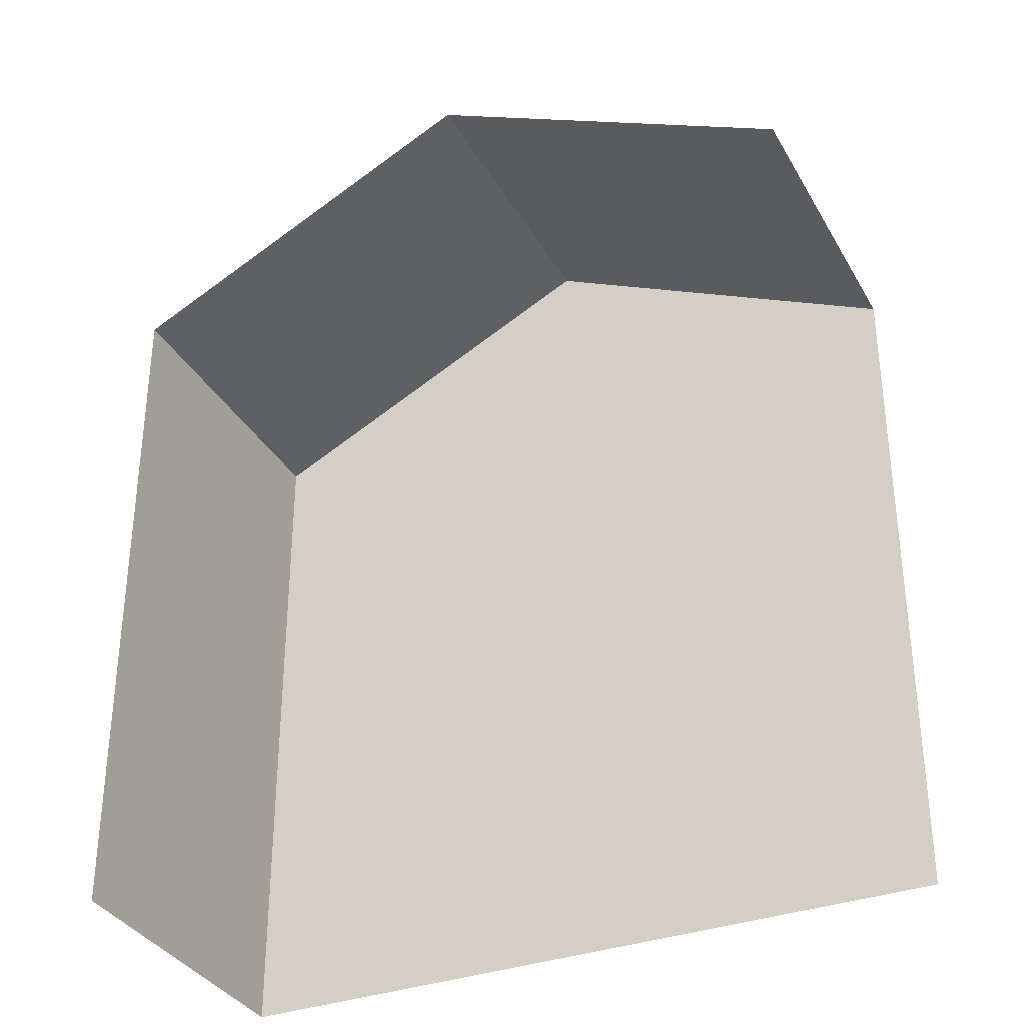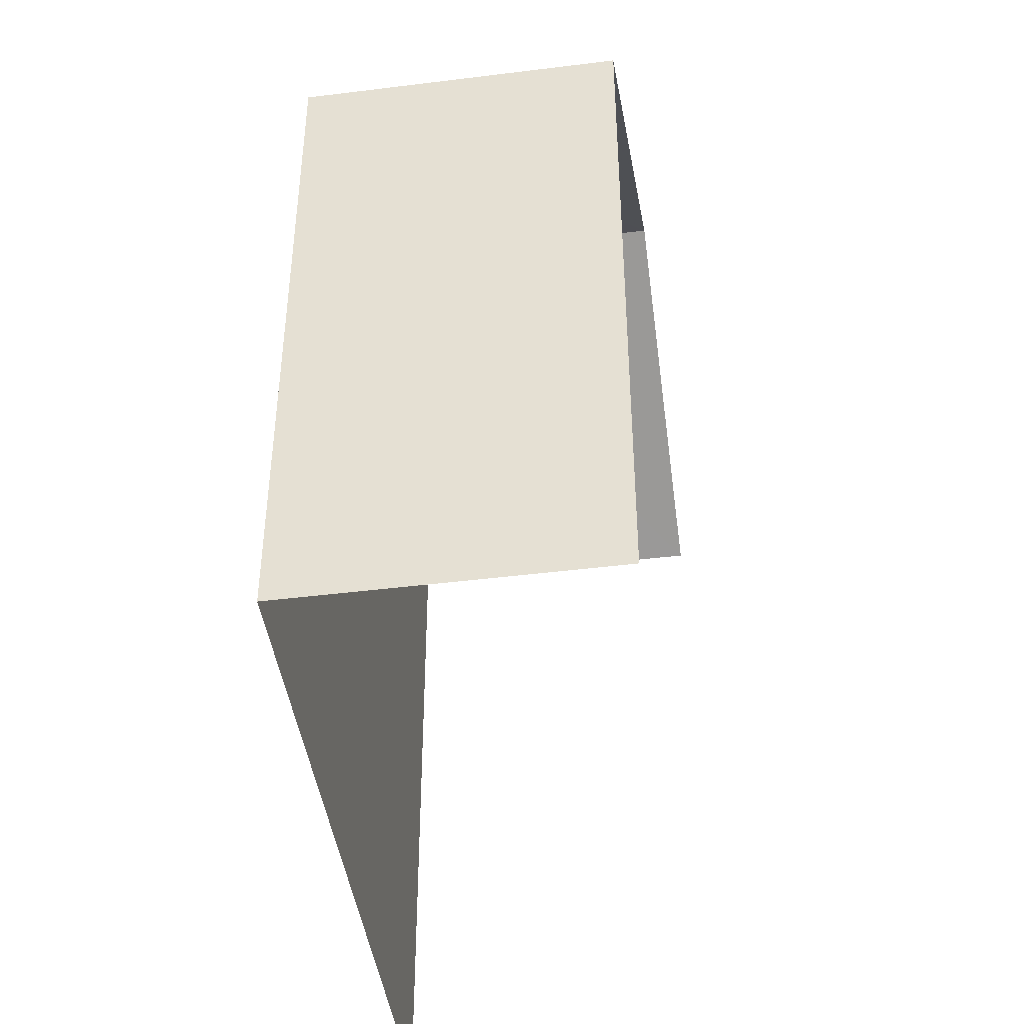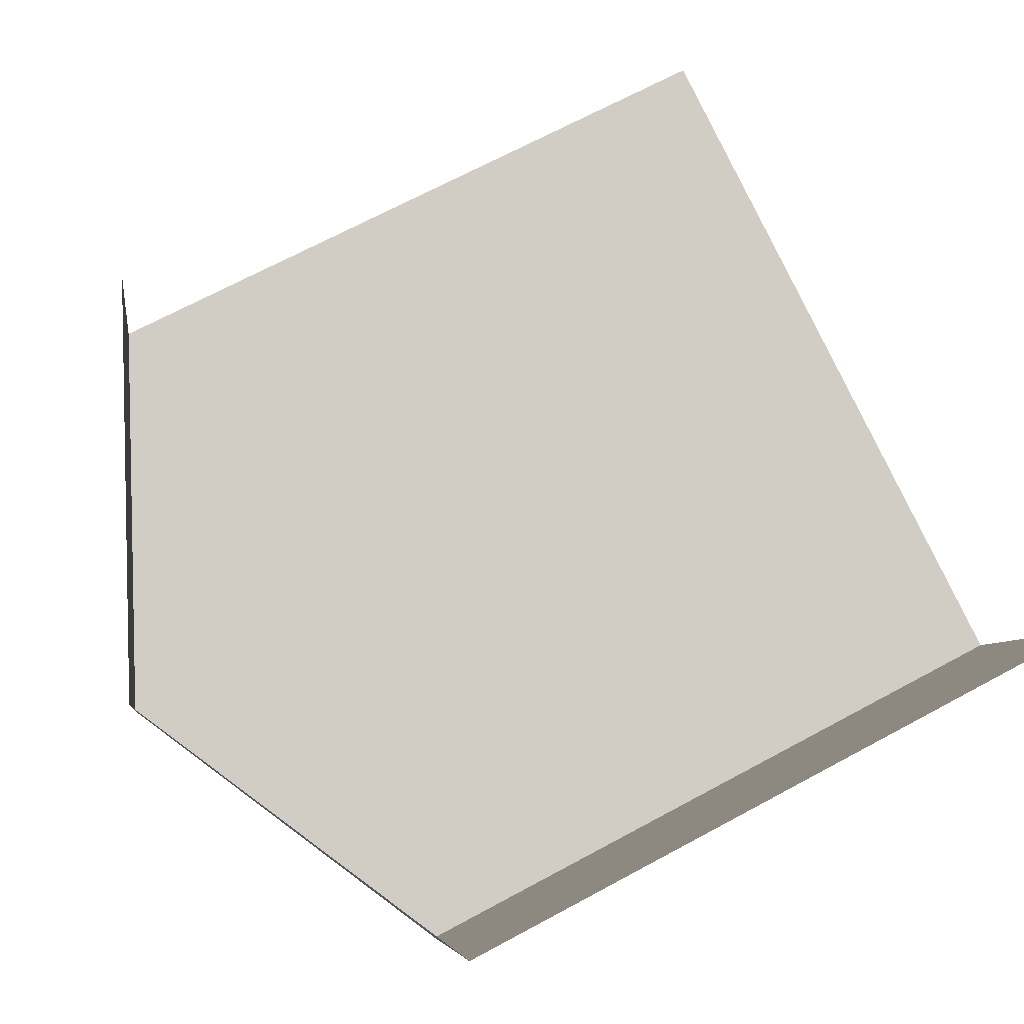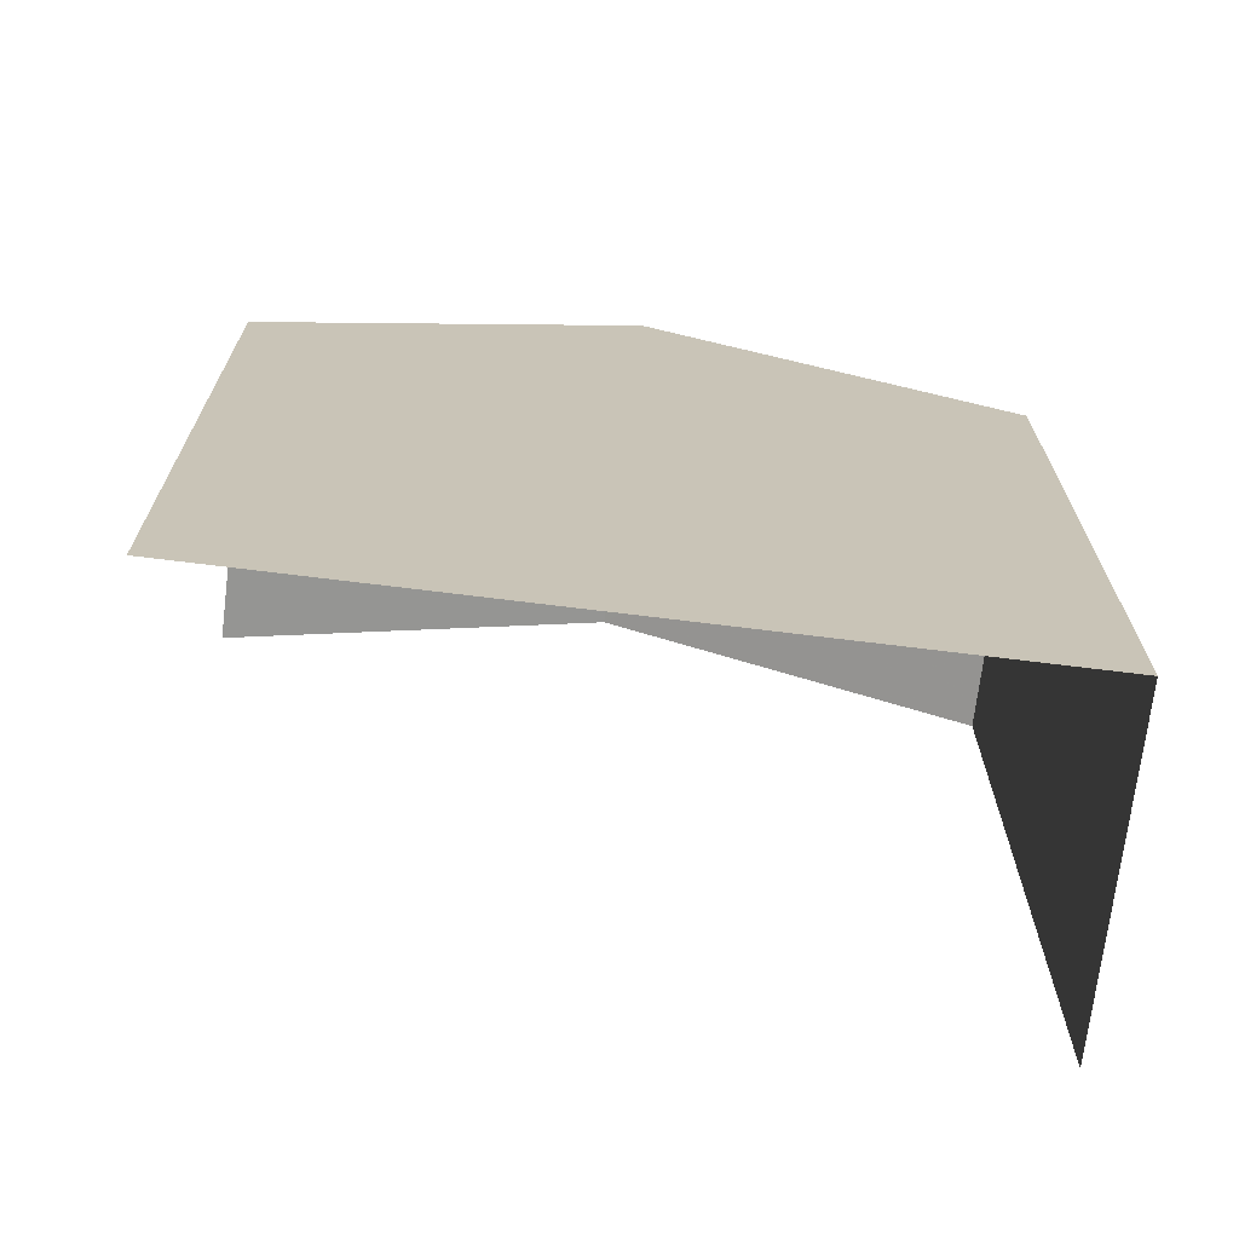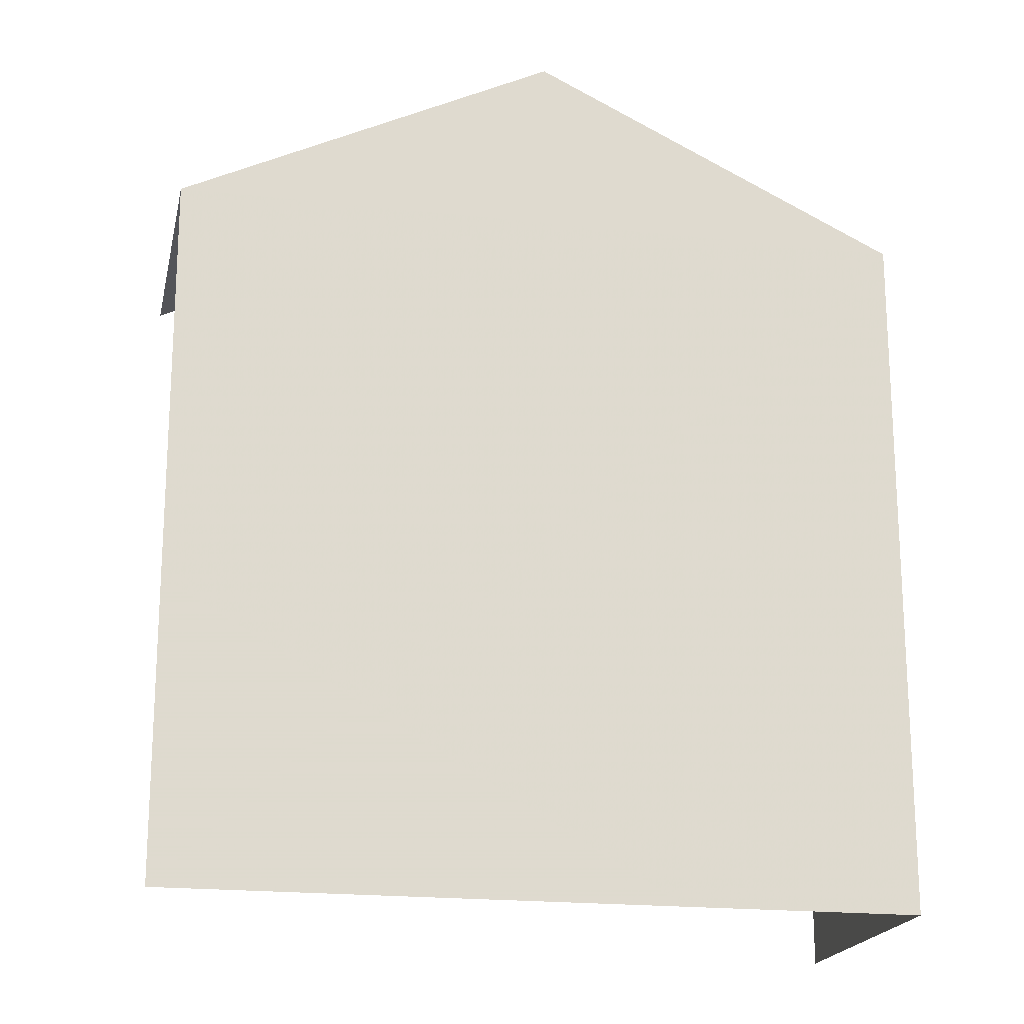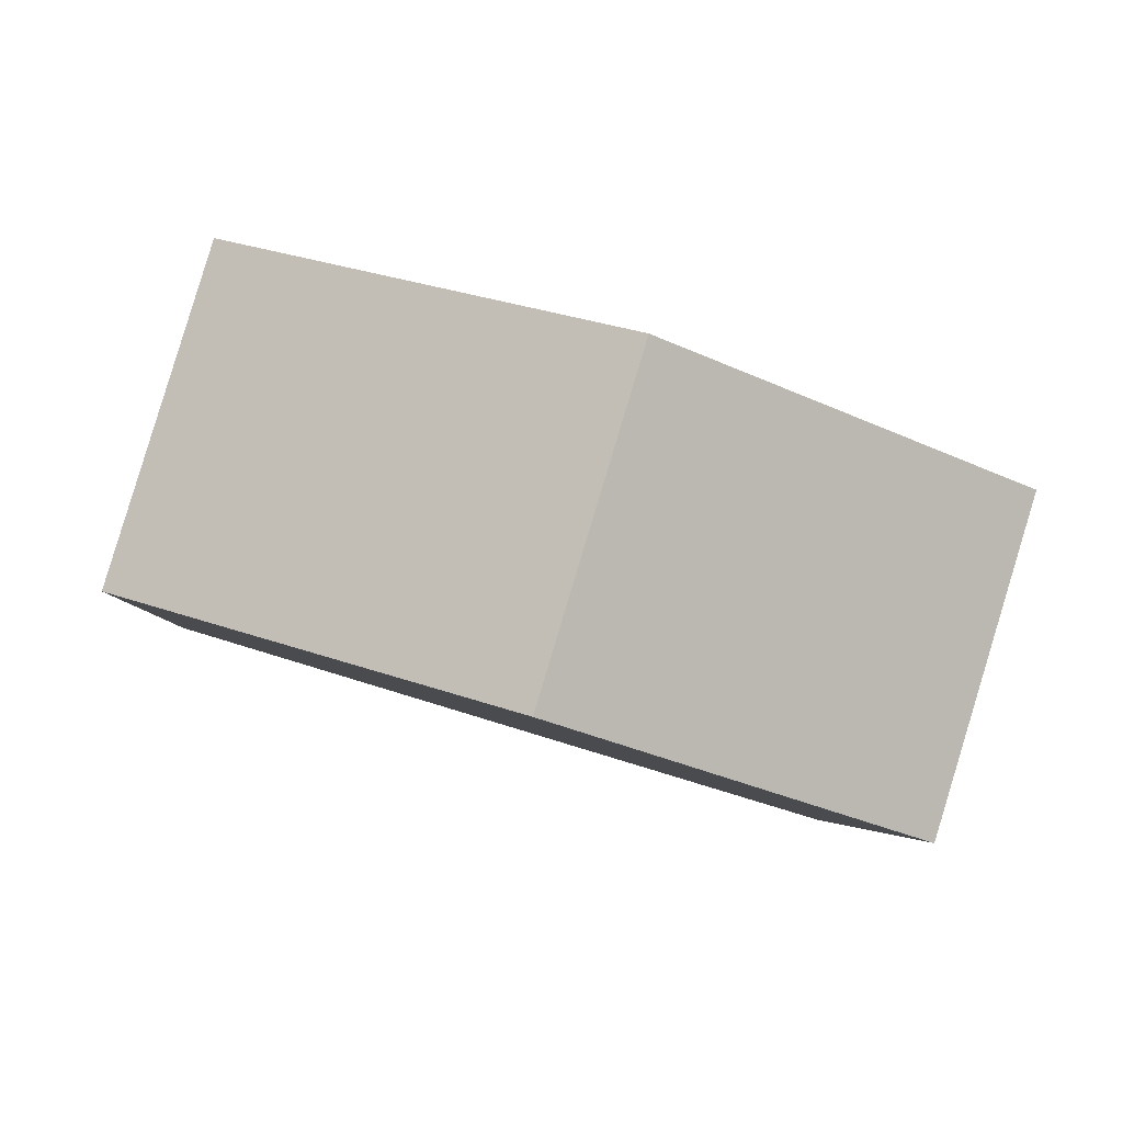
<metadata>
{"format":"obj","ext":"obj","renderer":"f3d","projection":"perspective","resolution":1024,"background":"white","views":[{"elev":-34.6,"azim":-171.0,"up":"+Z"},{"elev":-44.4,"azim":81.4,"up":"+Z"},{"elev":69.0,"azim":61.6,"up":"+Y"},{"elev":-70.6,"azim":-23.9,"up":"+Z"},{"elev":-19.3,"azim":-28.5,"up":"+Z"},{"elev":-4.0,"azim":-2.6,"up":"+Y"}]}
</metadata>
<code>
v -2.253e+05 -1.277e+05 13.18
v -2.253e+05 -1.277e+05 13.18
v -2.253e+05 -1.277e+05 13.18
v -2.253e+05 -1.277e+05 13.18
v -2.253e+05 -1.277e+05 23.21
v -2.253e+05 -1.277e+05 23.21
v -2.253e+05 -1.277e+05 25.74
v -2.253e+05 -1.277e+05 25.74
v -2.253e+05 -1.277e+05 23.21
v -2.253e+05 -1.277e+05 23.21
f 1 2 3
f 1 4 2
f 5 1 3
f 6 5 3
f 4 1 10
f 10 5 8
f 10 1 5
f 5 6 7
f 8 5 7
f 9 10 8
f 7 9 8
f 6 3 9
f 6 9 7
f 3 2 9
f 10 2 4
f 10 9 2

</code>
